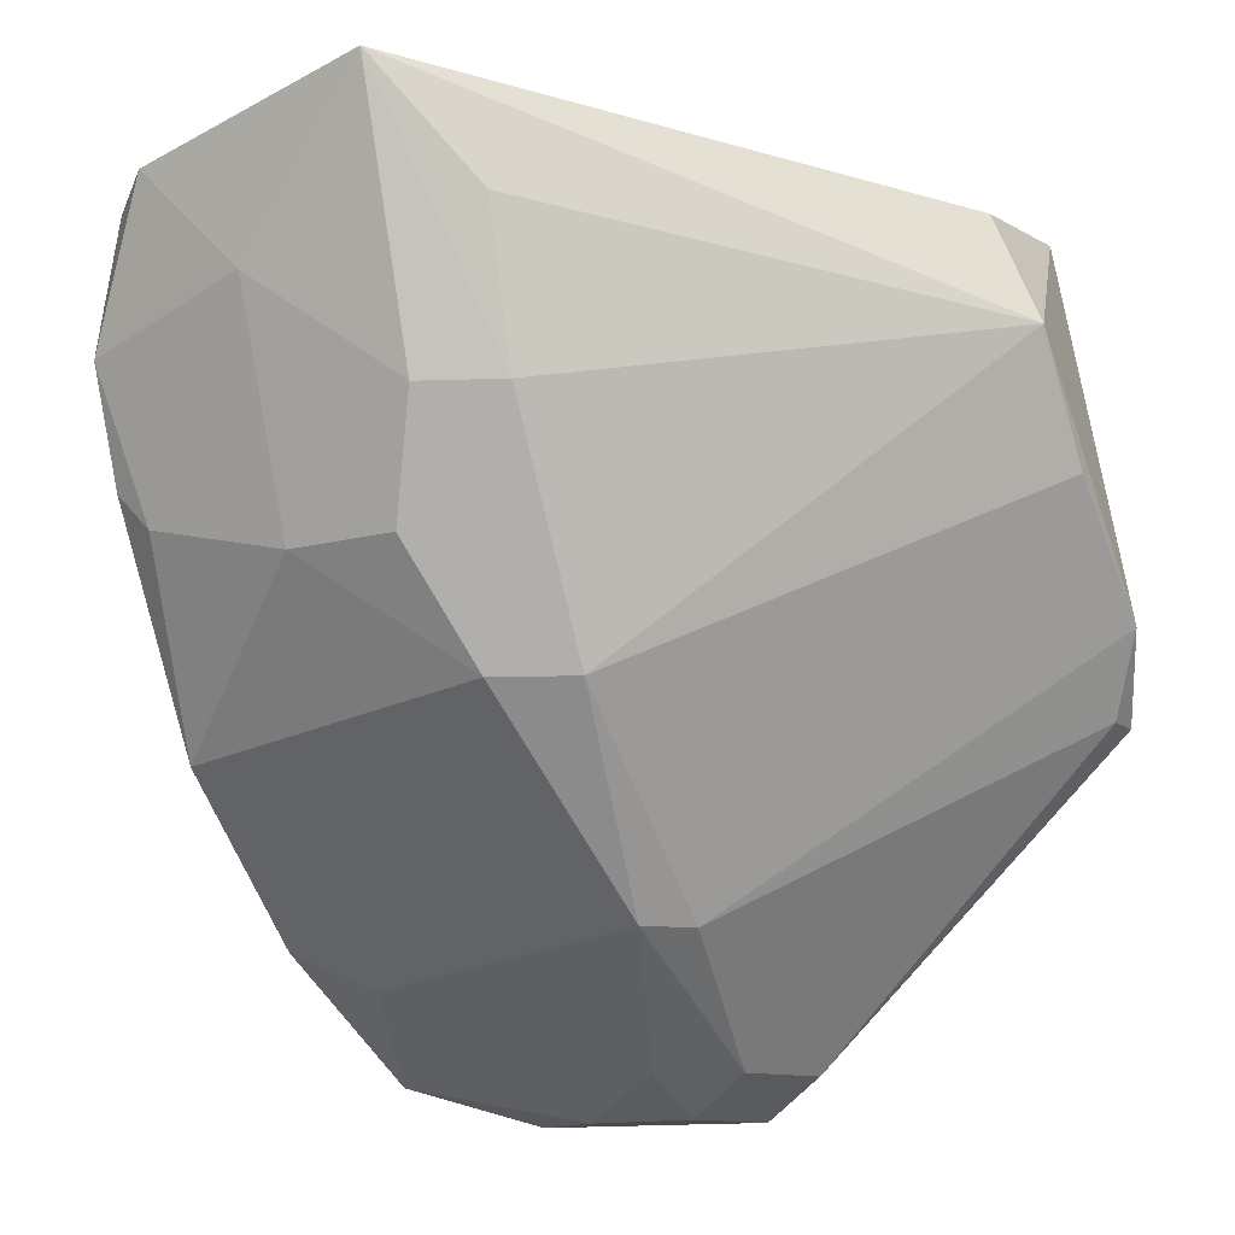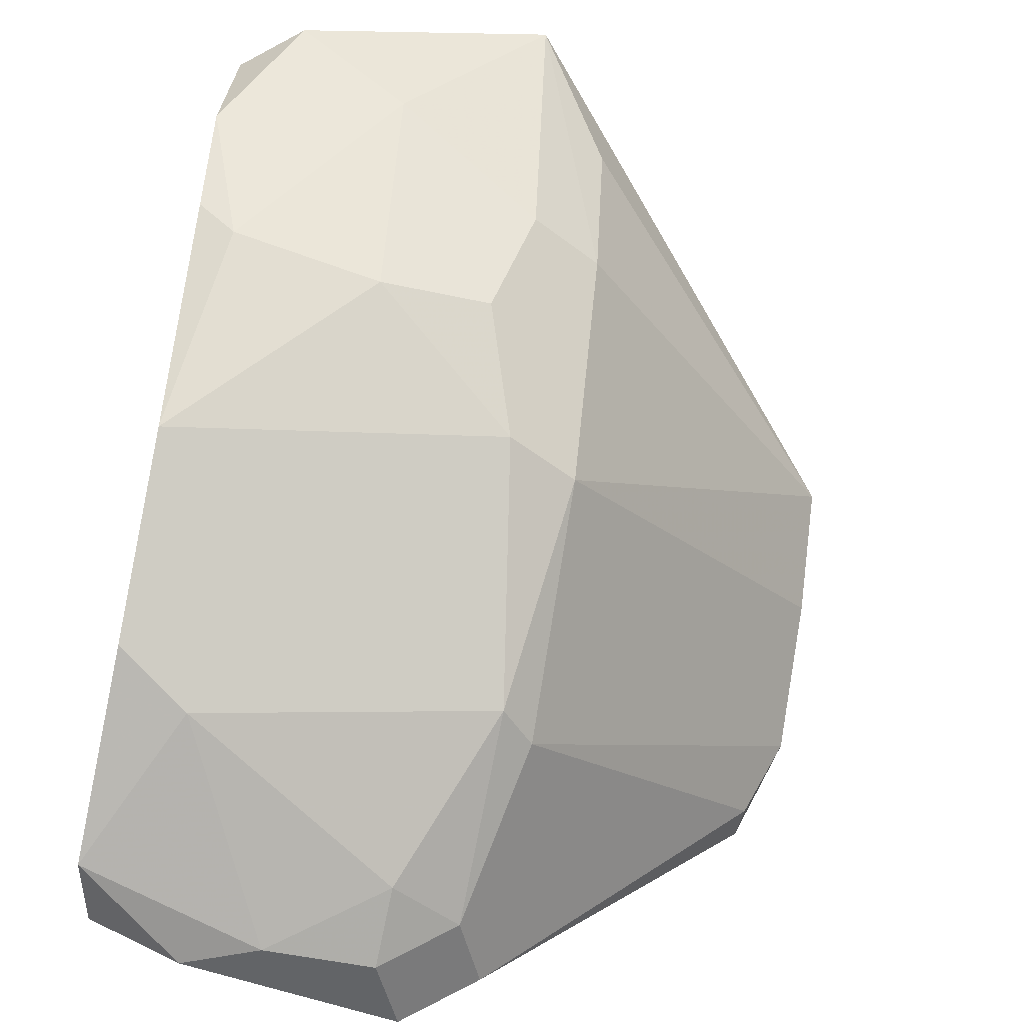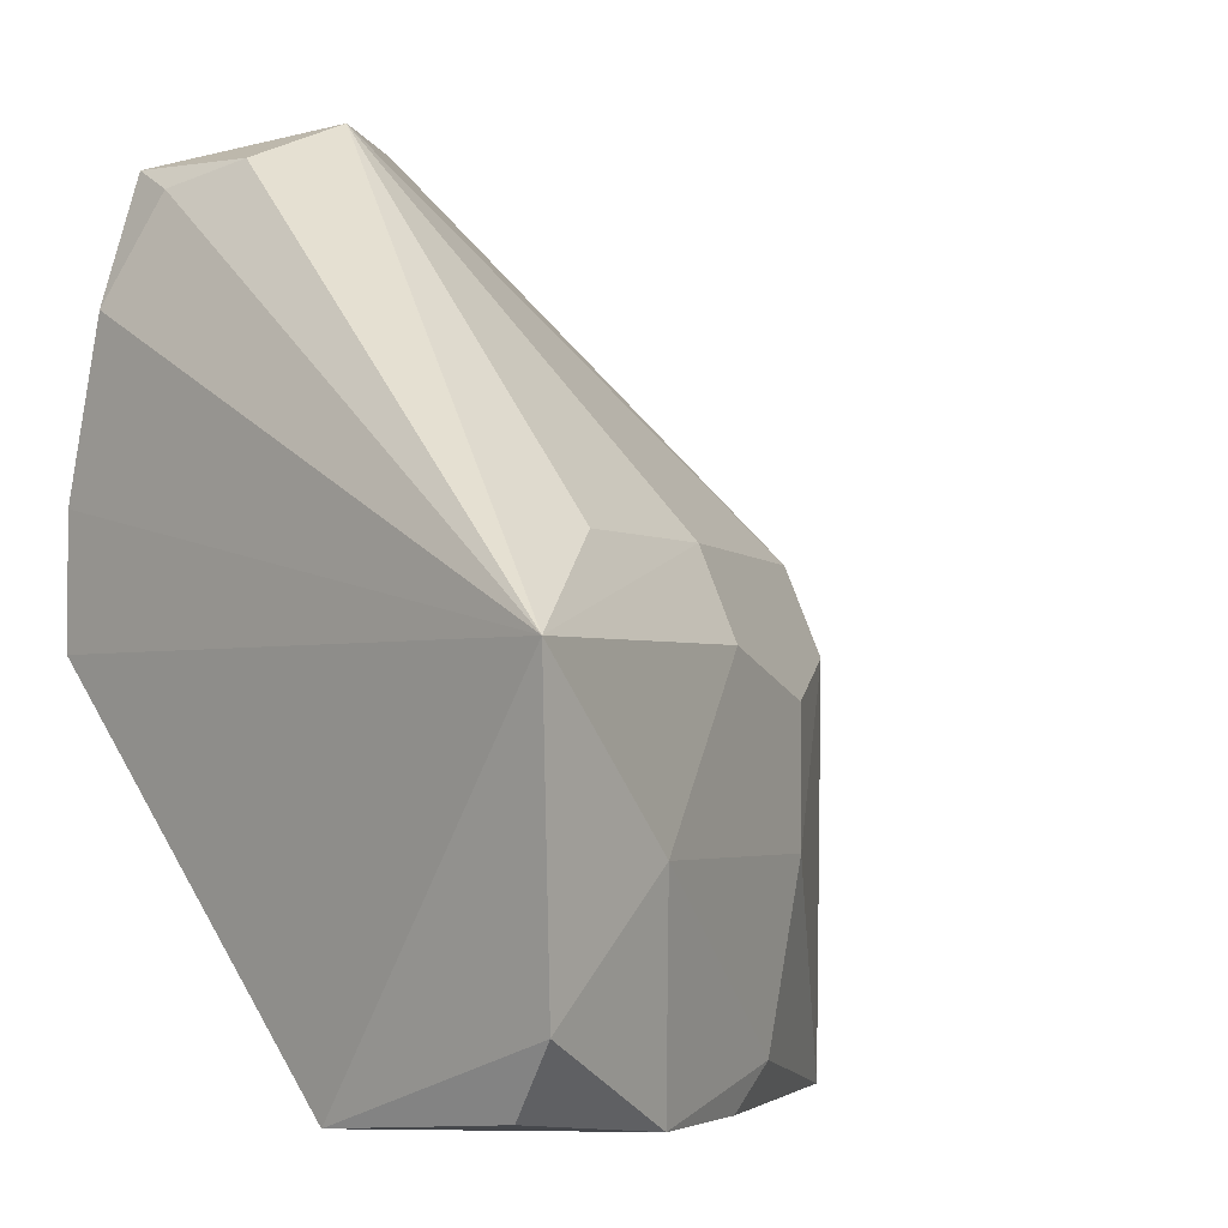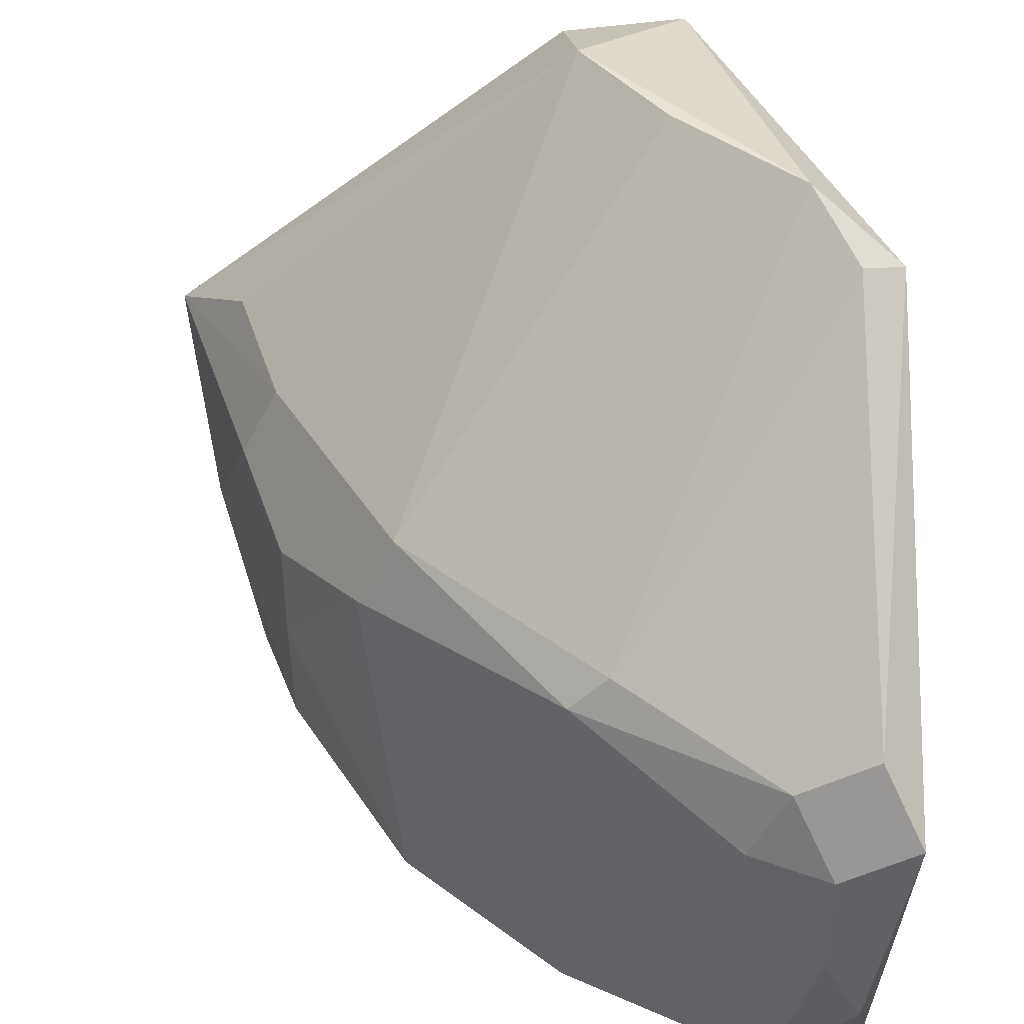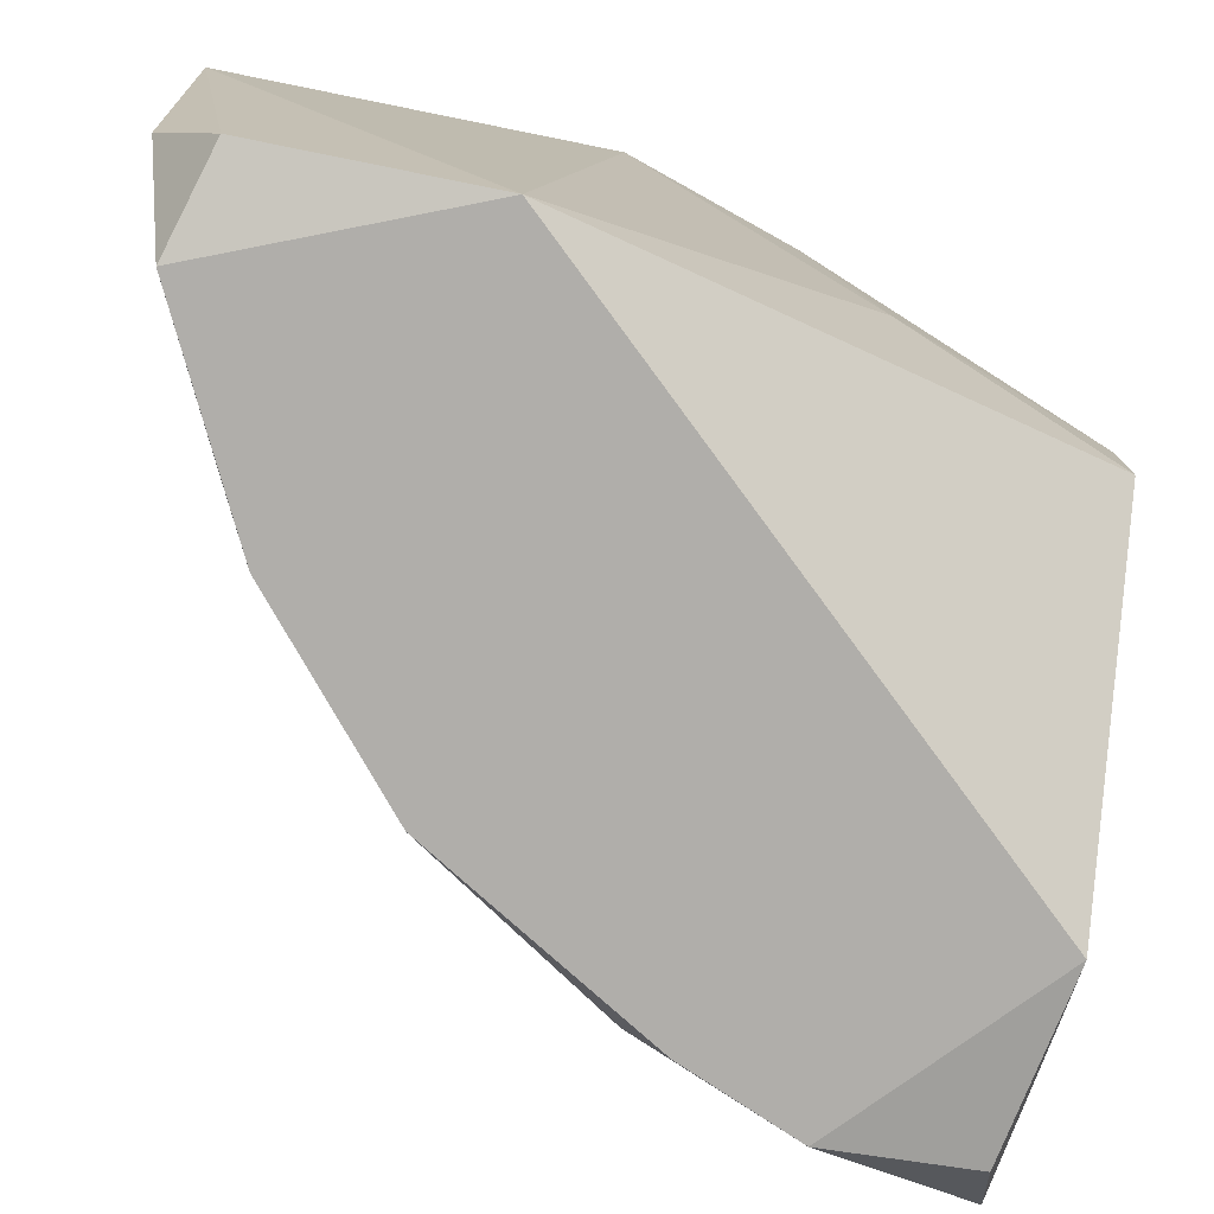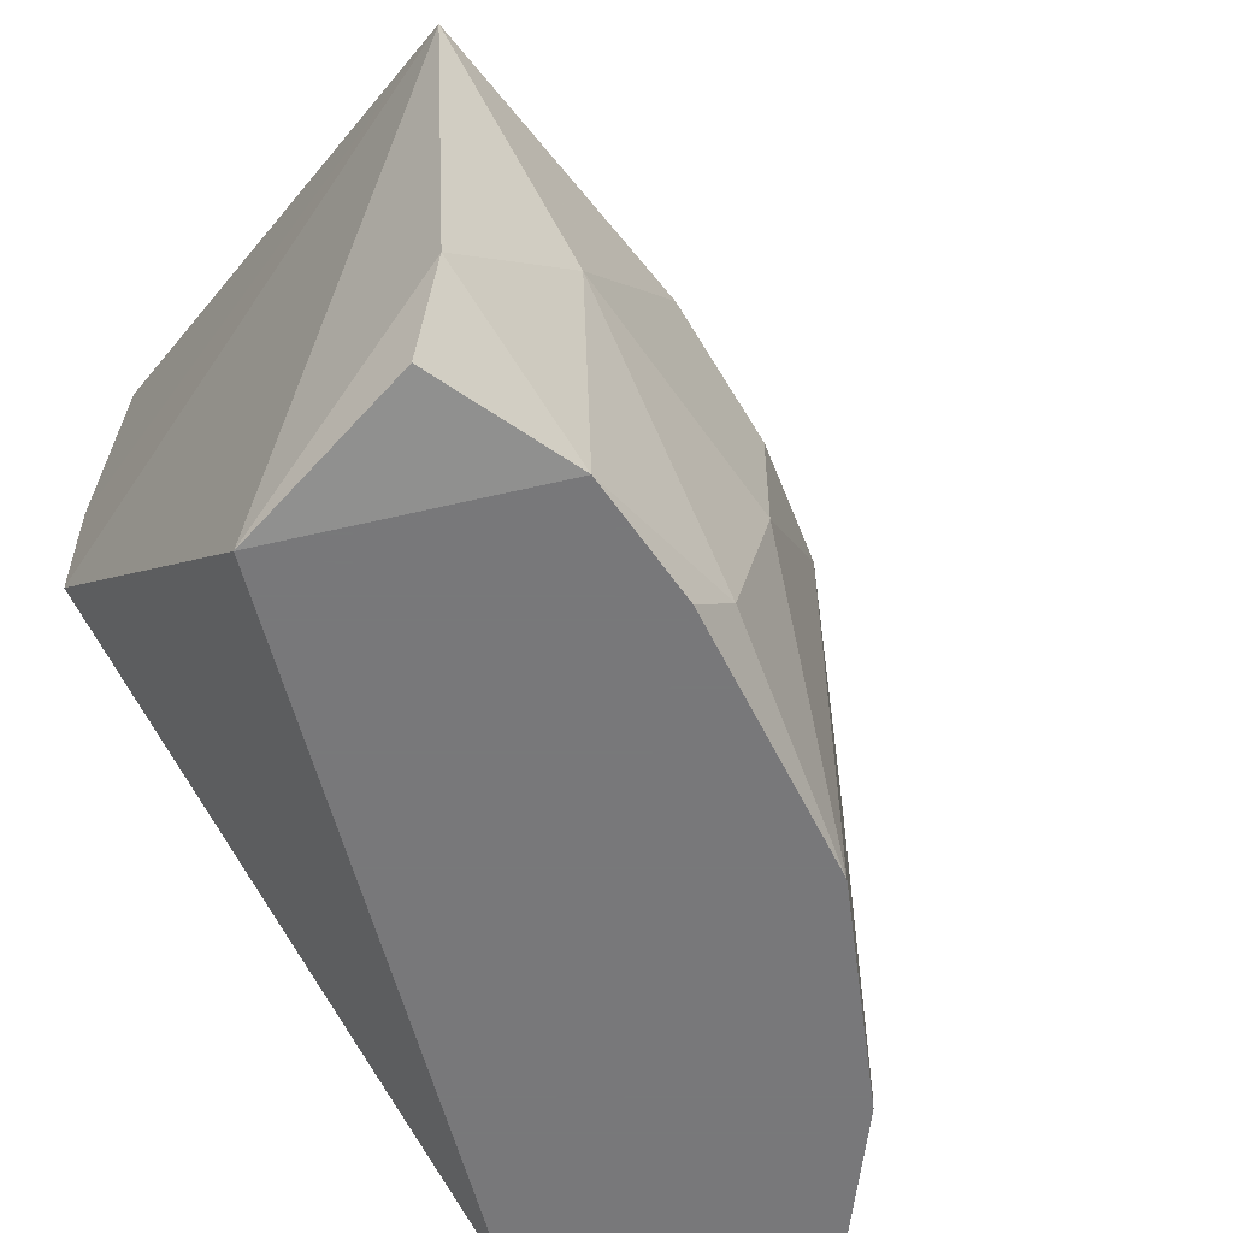
<metadata>
{"format":"obj","ext":"obj","renderer":"f3d","projection":"perspective","resolution":1024,"background":"white","views":[{"elev":-13.3,"azim":121.1,"up":"+Z"},{"elev":-51.1,"azim":76.7,"up":"+Z"},{"elev":-3.0,"azim":43.9,"up":"+Y"},{"elev":42.0,"azim":177.1,"up":"+Y"},{"elev":-77.8,"azim":-105.5,"up":"+Y"},{"elev":-57.6,"azim":52.5,"up":"+Y"}]}
</metadata>
<code>
v 0.1704 0.1835 -0.04741
v 0.004721 0.07193 -0.2338
v 0.03195 0.1941 -0.02611
v 0 0.2687 -0.1539
v 0.1171 0.06638 -0.02611
v 0.1384 0.1622 -0.1539
v 0.1597 0.06638 -0.1007
v 0.07457 0.2793 -0.06871
v 0 0.06638 -0.1752
v 0.1905 0.1611 -0.01438
v 0.0852 0.1728 -0.2071
v 0.0852 0.06638 -0.2071
v 0.0426 0.2687 -0.0368
v 0 0.1622 -0.2497
v 0.03195 0.1622 -0.02611
v 0.181 0.08768 -0.02611
v 0.0213 0.1196 -0.2497
v 0.1278 0.1835 -0.1539
v 0.0213 0.2793 -0.1326
v 0.1597 0.1196 -0.122
v 0.03195 0.1728 -0.2391
v 0.01316 0.1729 -0.0879
v 0.1278 0.06638 -0.1645
v 0.1597 0.1835 -0.09001
v 0.0764 0.2671 -0.03896
v 0.03195 0.06638 -0.2391
v 0.0426 0.2367 -0.02611
v 0.1704 0.06638 -0.06871
v 0.1704 0.1622 -0.09001
v 0.181 0.1196 -0.0581
v 0.01107 0.257 -0.1052
v 0.07457 0.1835 -0.2071
v 0.0426 0.1516 -0.2391
v 0.01065 0.1835 -0.2391
v 0.01065 0.2687 -0.1539
v 0.05325 0.2793 -0.1007
v 0.1672 0.07056 -0.0305
v 0.07457 0.08768 -0.2178
v 0.01065 0.09832 -0.2497
v 0.1597 0.07703 -0.1113
v 0.0557 0.2624 -0.03346
v 0.1597 0.1516 -0.122
v 0.0213 0.1516 -0.2497
f 34 21 43
f 7 5 9
f 1 8 10
f 7 9 12
f 9 4 14
f 2 9 14
f 9 5 15
f 10 3 15
f 5 10 15
f 10 5 16
f 6 11 18
f 4 13 19
f 13 8 19
f 4 9 22
f 15 3 22
f 9 15 22
f 11 6 23
f 7 12 23
f 12 11 23
f 6 20 23
f 8 1 24
f 1 10 24
f 18 8 24
f 10 8 25
f 8 13 25
f 9 2 26
f 12 9 26
f 3 10 27
f 13 3 27
f 5 7 28
f 24 10 29
f 10 16 30
f 16 28 30
f 29 10 30
f 3 13 31
f 13 4 31
f 22 3 31
f 4 22 31
f 18 11 32
f 11 21 32
f 21 11 33
f 14 4 34
f 4 19 35
f 19 32 35
f 32 21 35
f 34 4 35
f 21 34 35
f 8 18 36
f 19 8 36
f 18 32 36
f 32 19 36
f 16 5 37
f 5 28 37
f 28 16 37
f 11 12 38
f 12 26 38
f 26 17 38
f 33 11 38
f 17 33 38
f 2 14 39
f 14 17 39
f 26 2 39
f 17 26 39
f 7 23 40
f 23 20 40
f 28 7 40
f 20 30 40
f 30 28 40
f 10 25 41
f 25 13 41
f 27 10 41
f 13 27 41
f 6 18 42
f 20 6 42
f 18 24 42
f 24 29 42
f 30 20 42
f 29 30 42
f 17 14 43
f 33 17 43
f 21 33 43
f 14 34 43

</code>
